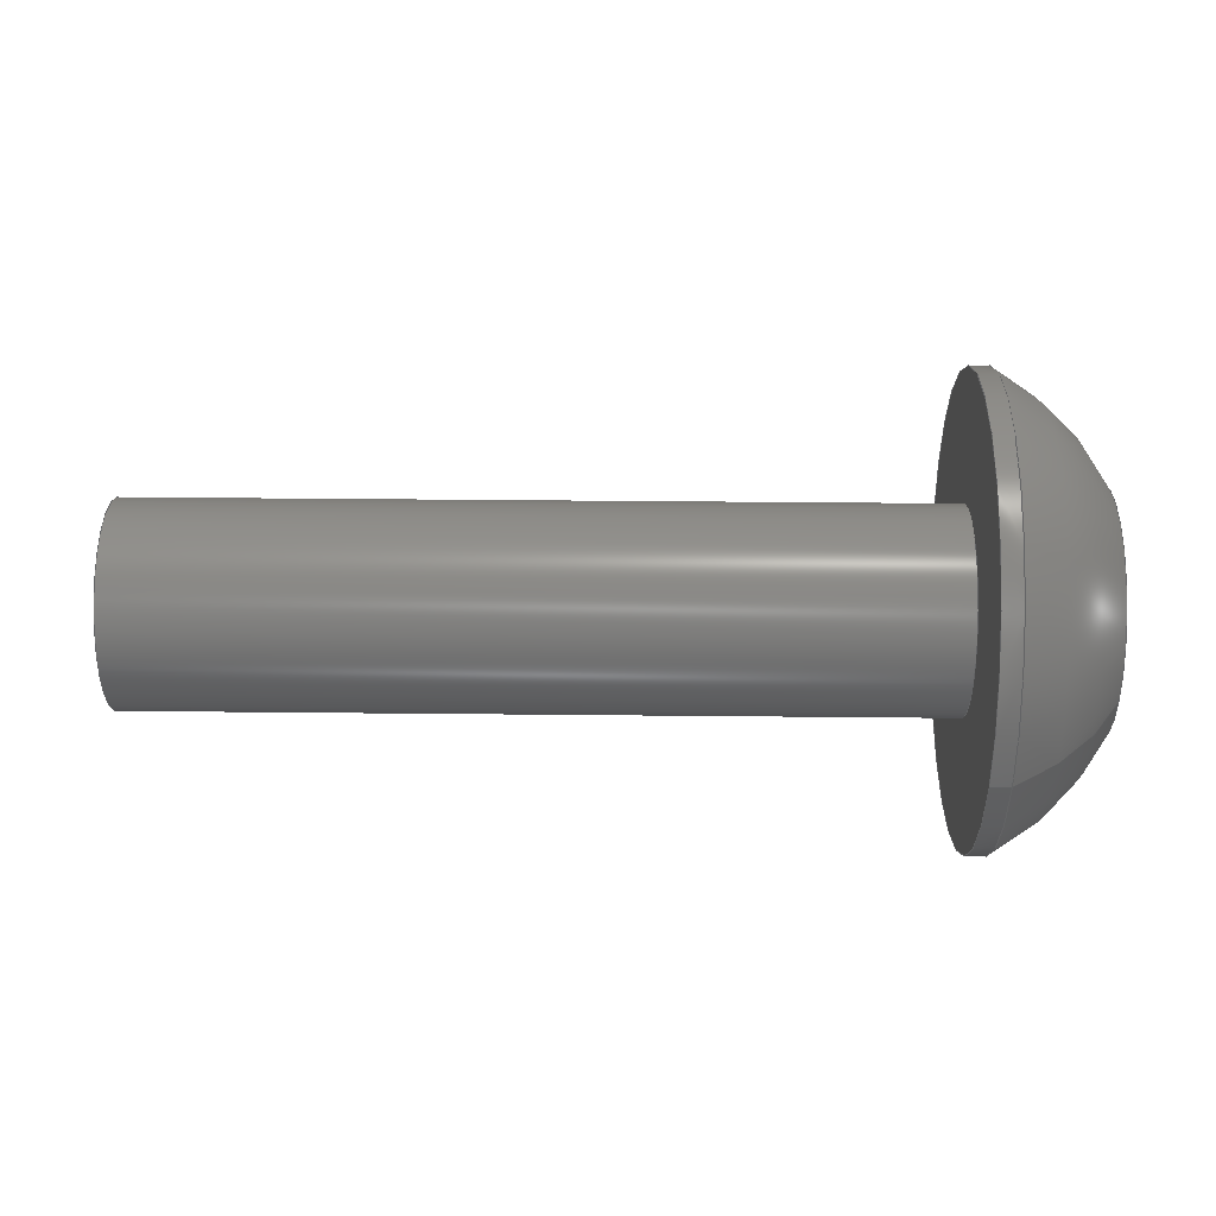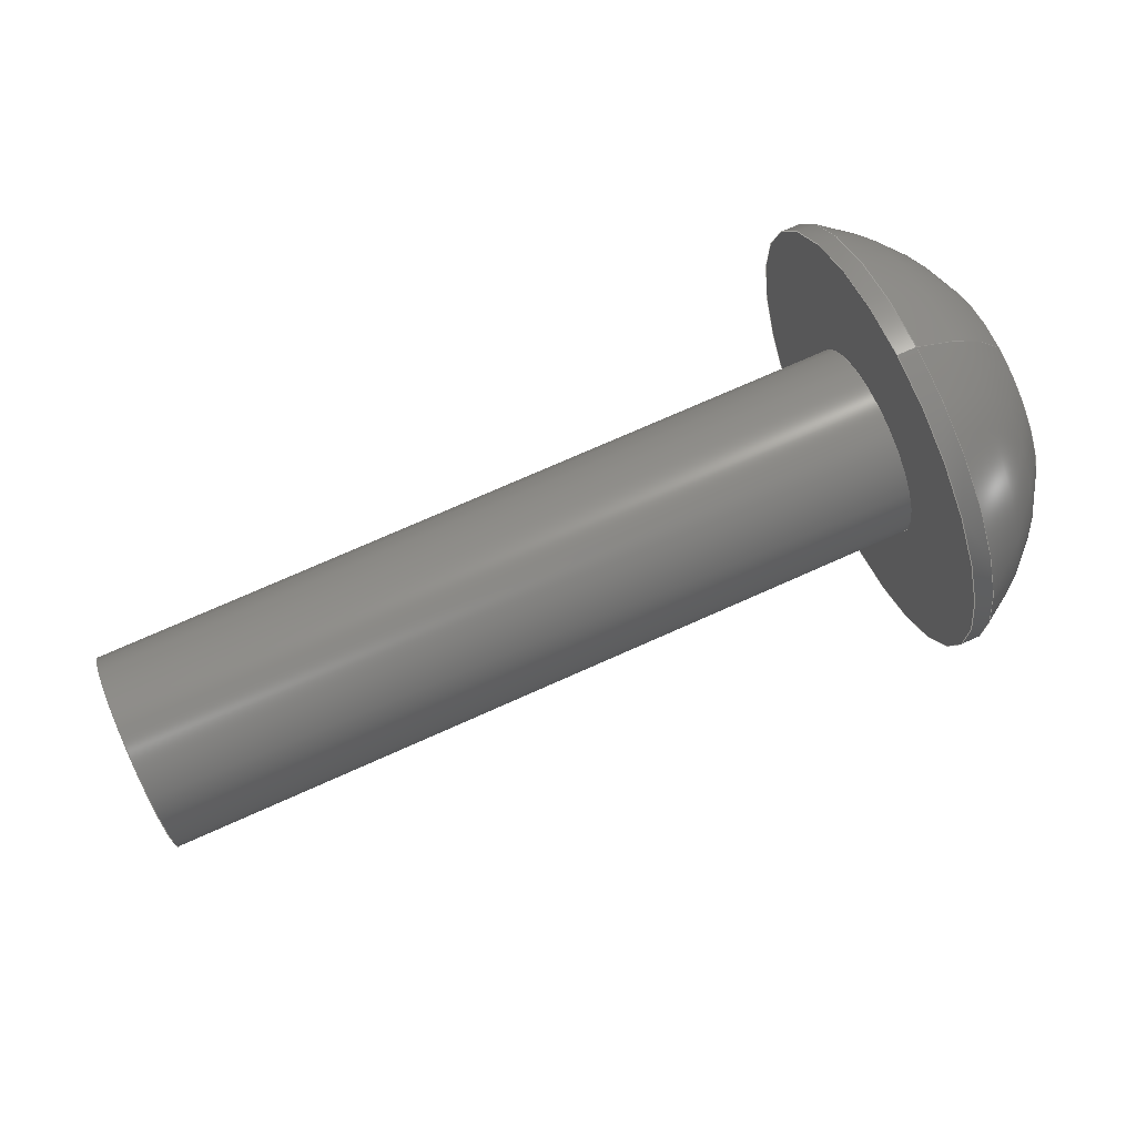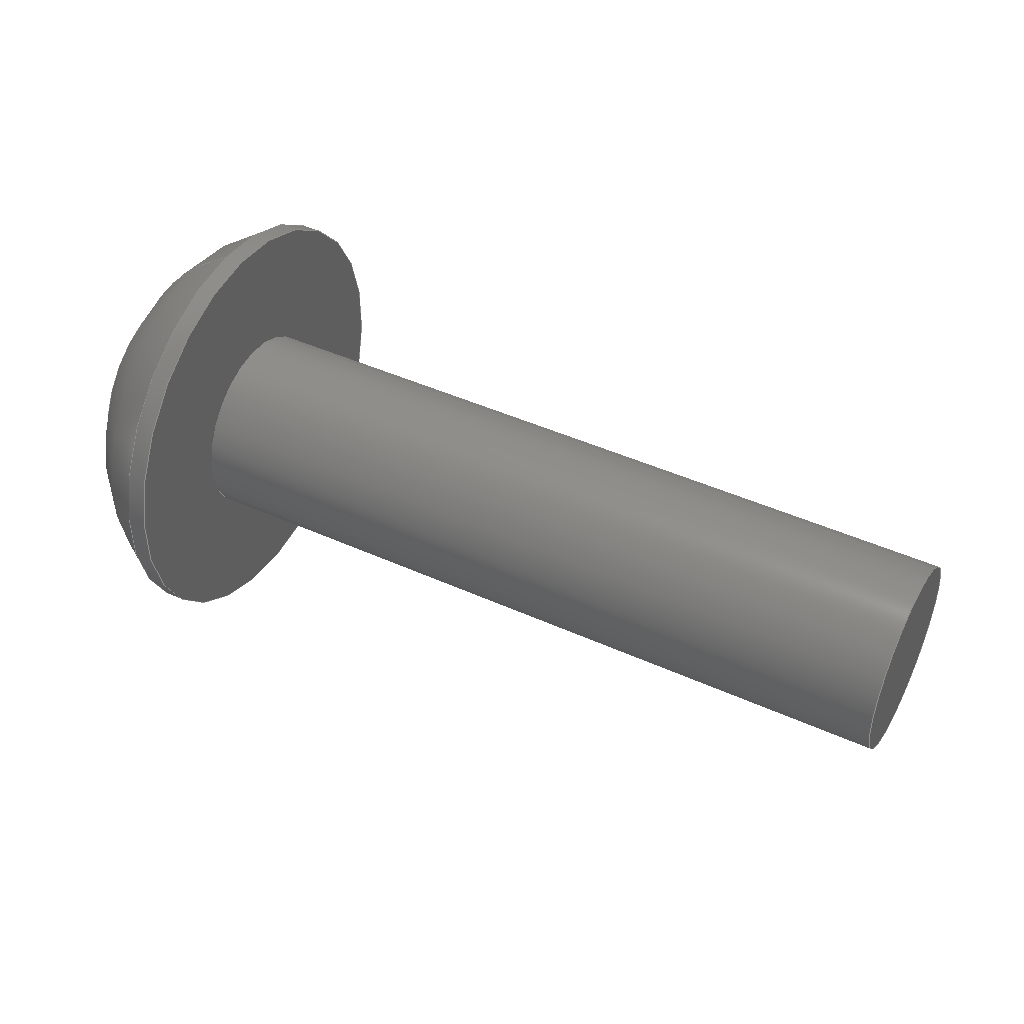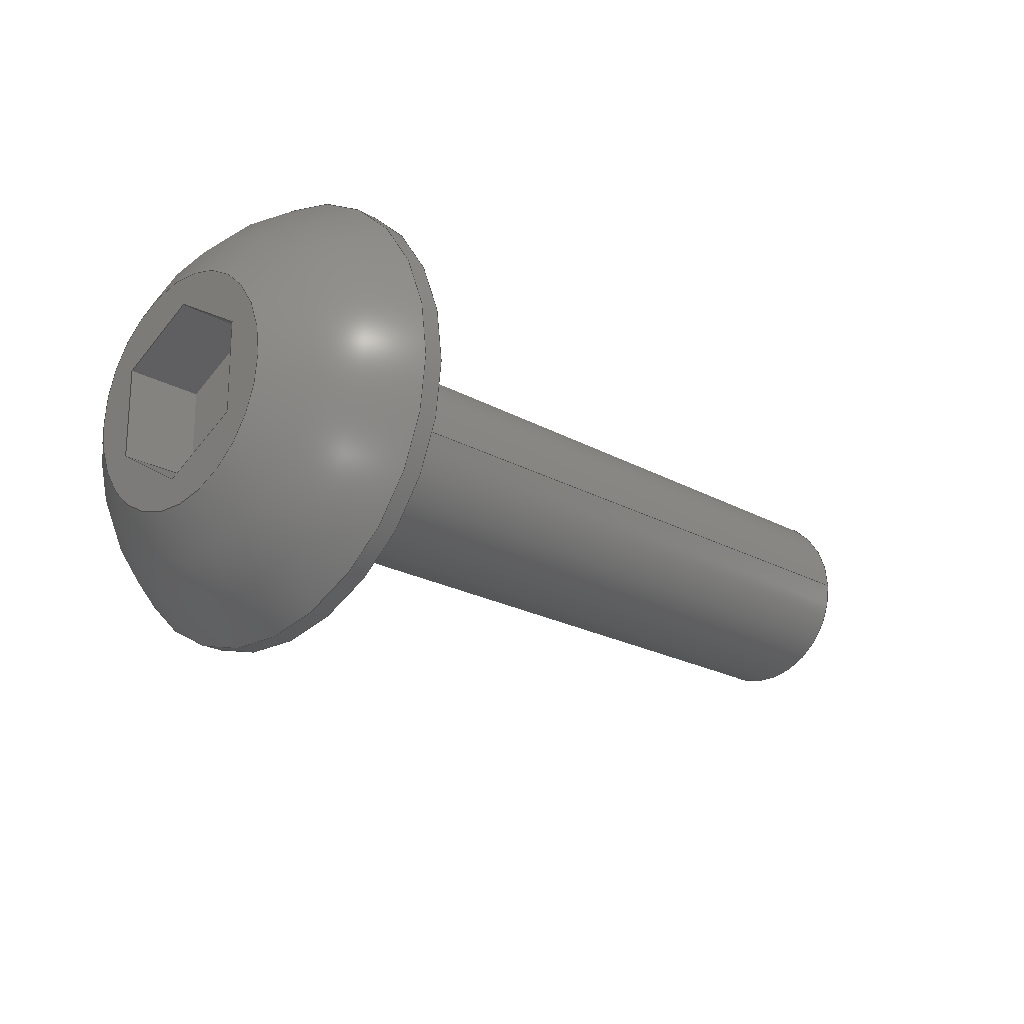
<metadata>
{"format":"step","ext":"step","renderer":"f3d","projection":"perspective","resolution":1024,"background":"white","views":[{"elev":41.5,"azim":0.7,"up":"+Y"},{"elev":73.3,"azim":-24.1,"up":"+Z"},{"elev":45.0,"azim":-152.3,"up":"+Z"},{"elev":-20.5,"azim":133.9,"up":"+Y"}]}
</metadata>
<code>
ISO-10303-21;
DATA;
#1=PROPERTY_DEFINITION_REPRESENTATION(#5,#3);
#2=PROPERTY_DEFINITION_REPRESENTATION(#6,#4);
#3=REPRESENTATION('',(#7),#342);
#4=REPRESENTATION('',(#8),#342);
#5=PROPERTY_DEFINITION('pmi validation property','',#347);
#6=PROPERTY_DEFINITION('pmi validation property','',#347);
#7=VALUE_REPRESENTATION_ITEM('number of annotations',COUNT_MEASURE(0));
#8=VALUE_REPRESENTATION_ITEM('number of views',COUNT_MEASURE(0));
#9=SHAPE_REPRESENTATION_RELATIONSHIP('','',#211,#10);
#10=ADVANCED_BREP_SHAPE_REPRESENTATION('',(#209),#342);
#11=LINE('',#303,#29);
#12=LINE('',#306,#30);
#13=LINE('',#308,#31);
#14=LINE('',#310,#32);
#15=LINE('',#312,#33);
#16=LINE('',#314,#34);
#17=LINE('',#316,#35);
#18=LINE('',#318,#36);
#19=LINE('',#320,#37);
#20=LINE('',#322,#38);
#21=LINE('',#324,#39);
#22=LINE('',#326,#40);
#23=LINE('',#328,#41);
#24=LINE('',#330,#42);
#25=LINE('',#332,#43);
#26=LINE('',#334,#44);
#27=LINE('',#336,#45);
#28=LINE('',#338,#46);
#29=VECTOR('',#253,1);
#30=VECTOR('',#254,1);
#31=VECTOR('',#255,1);
#32=VECTOR('',#256,1);
#33=VECTOR('',#257,1);
#34=VECTOR('',#258,1);
#35=VECTOR('',#261,1);
#36=VECTOR('',#262,1);
#37=VECTOR('',#263,1);
#38=VECTOR('',#266,1);
#39=VECTOR('',#267,1);
#40=VECTOR('',#270,1);
#41=VECTOR('',#271,1);
#42=VECTOR('',#274,1);
#43=VECTOR('',#275,1);
#44=VECTOR('',#278,1);
#45=VECTOR('',#279,1);
#46=VECTOR('',#282,1);
#47=SPHERICAL_SURFACE('',#220,0.005182);
#48=PLANE('',#219);
#49=PLANE('',#222);
#50=PLANE('',#223);
#51=PLANE('',#224);
#52=PLANE('',#225);
#53=PLANE('',#226);
#54=PLANE('',#227);
#55=PLANE('',#228);
#56=PLANE('',#229);
#57=PLANE('',#230);
#58=ORIENTED_EDGE('',*,*,#104,.T.);
#59=ORIENTED_EDGE('',*,*,#105,.T.);
#60=ORIENTED_EDGE('',*,*,#106,.F.);
#61=ORIENTED_EDGE('',*,*,#107,.F.);
#62=ORIENTED_EDGE('',*,*,#107,.T.);
#63=ORIENTED_EDGE('',*,*,#104,.F.);
#64=ORIENTED_EDGE('',*,*,#108,.T.);
#65=ORIENTED_EDGE('',*,*,#105,.F.);
#66=ORIENTED_EDGE('',*,*,#109,.F.);
#67=ORIENTED_EDGE('',*,*,#110,.F.);
#68=ORIENTED_EDGE('',*,*,#111,.F.);
#69=ORIENTED_EDGE('',*,*,#112,.F.);
#70=ORIENTED_EDGE('',*,*,#113,.F.);
#71=ORIENTED_EDGE('',*,*,#114,.F.);
#72=ORIENTED_EDGE('',*,*,#108,.F.);
#73=ORIENTED_EDGE('',*,*,#109,.T.);
#74=ORIENTED_EDGE('',*,*,#115,.F.);
#75=ORIENTED_EDGE('',*,*,#116,.F.);
#76=ORIENTED_EDGE('',*,*,#117,.T.);
#77=ORIENTED_EDGE('',*,*,#114,.T.);
#78=ORIENTED_EDGE('',*,*,#118,.F.);
#79=ORIENTED_EDGE('',*,*,#119,.F.);
#80=ORIENTED_EDGE('',*,*,#115,.T.);
#81=ORIENTED_EDGE('',*,*,#113,.T.);
#82=ORIENTED_EDGE('',*,*,#120,.F.);
#83=ORIENTED_EDGE('',*,*,#121,.F.);
#84=ORIENTED_EDGE('',*,*,#118,.T.);
#85=ORIENTED_EDGE('',*,*,#112,.T.);
#86=ORIENTED_EDGE('',*,*,#122,.F.);
#87=ORIENTED_EDGE('',*,*,#123,.F.);
#88=ORIENTED_EDGE('',*,*,#120,.T.);
#89=ORIENTED_EDGE('',*,*,#111,.T.);
#90=ORIENTED_EDGE('',*,*,#124,.F.);
#91=ORIENTED_EDGE('',*,*,#125,.F.);
#92=ORIENTED_EDGE('',*,*,#122,.T.);
#93=ORIENTED_EDGE('',*,*,#110,.T.);
#94=ORIENTED_EDGE('',*,*,#117,.F.);
#95=ORIENTED_EDGE('',*,*,#126,.F.);
#96=ORIENTED_EDGE('',*,*,#124,.T.);
#97=ORIENTED_EDGE('',*,*,#116,.T.);
#98=ORIENTED_EDGE('',*,*,#119,.T.);
#99=ORIENTED_EDGE('',*,*,#121,.T.);
#100=ORIENTED_EDGE('',*,*,#123,.T.);
#101=ORIENTED_EDGE('',*,*,#125,.T.);
#102=ORIENTED_EDGE('',*,*,#126,.T.);
#103=ORIENTED_EDGE('',*,*,#106,.T.);
#104=EDGE_CURVE('',#127,#127,#144,.T.);
#105=EDGE_CURVE('',#128,#128,#145,.T.);
#106=EDGE_CURVE('',#129,#129,#146,.F.);
#107=EDGE_CURVE('',#130,#130,#147,.T.);
#108=EDGE_CURVE('',#131,#131,#148,.T.);
#109=EDGE_CURVE('',#132,#133,#11,.T.);
#110=EDGE_CURVE('',#134,#132,#12,.T.);
#111=EDGE_CURVE('',#135,#134,#13,.T.);
#112=EDGE_CURVE('',#136,#135,#14,.T.);
#113=EDGE_CURVE('',#137,#136,#15,.T.);
#114=EDGE_CURVE('',#133,#137,#16,.T.);
#115=EDGE_CURVE('',#138,#133,#17,.T.);
#116=EDGE_CURVE('',#139,#138,#18,.T.);
#117=EDGE_CURVE('',#139,#132,#19,.T.);
#118=EDGE_CURVE('',#140,#137,#20,.T.);
#119=EDGE_CURVE('',#138,#140,#21,.T.);
#120=EDGE_CURVE('',#141,#136,#22,.T.);
#121=EDGE_CURVE('',#140,#141,#23,.T.);
#122=EDGE_CURVE('',#142,#135,#24,.T.);
#123=EDGE_CURVE('',#141,#142,#25,.T.);
#124=EDGE_CURVE('',#143,#134,#26,.T.);
#125=EDGE_CURVE('',#142,#143,#27,.T.);
#126=EDGE_CURVE('',#143,#139,#28,.T.);
#127=VERTEX_POINT('',#290);
#128=VERTEX_POINT('',#292);
#129=VERTEX_POINT('',#295);
#130=VERTEX_POINT('',#297);
#131=VERTEX_POINT('',#301);
#132=VERTEX_POINT('',#304);
#133=VERTEX_POINT('',#305);
#134=VERTEX_POINT('',#307);
#135=VERTEX_POINT('',#309);
#136=VERTEX_POINT('',#311);
#137=VERTEX_POINT('',#313);
#138=VERTEX_POINT('',#317);
#139=VERTEX_POINT('',#319);
#140=VERTEX_POINT('',#323);
#141=VERTEX_POINT('',#327);
#142=VERTEX_POINT('',#331);
#143=VERTEX_POINT('',#335);
#144=CIRCLE('',#214,0.004585);
#145=CIRCLE('',#215,0.004585);
#146=CIRCLE('',#217,0.002019);
#147=CIRCLE('',#218,0.002019);
#148=CIRCLE('',#221,0.002416);
#149=EDGE_LOOP('',(#58));
#150=EDGE_LOOP('',(#59));
#151=EDGE_LOOP('',(#60));
#152=EDGE_LOOP('',(#61));
#153=EDGE_LOOP('',(#62));
#154=EDGE_LOOP('',(#63));
#155=EDGE_LOOP('',(#64));
#156=EDGE_LOOP('',(#65));
#157=EDGE_LOOP('',(#66,#67,#68,#69,#70,#71));
#158=EDGE_LOOP('',(#72));
#159=EDGE_LOOP('',(#73,#74,#75,#76));
#160=EDGE_LOOP('',(#77,#78,#79,#80));
#161=EDGE_LOOP('',(#81,#82,#83,#84));
#162=EDGE_LOOP('',(#85,#86,#87,#88));
#163=EDGE_LOOP('',(#89,#90,#91,#92));
#164=EDGE_LOOP('',(#93,#94,#95,#96));
#165=EDGE_LOOP('',(#97,#98,#99,#100,#101,#102));
#166=EDGE_LOOP('',(#103));
#167=FACE_BOUND('',#149,.T.);
#168=FACE_BOUND('',#150,.T.);
#169=FACE_BOUND('',#151,.T.);
#170=FACE_BOUND('',#152,.T.);
#171=FACE_BOUND('',#153,.T.);
#172=FACE_BOUND('',#154,.T.);
#173=FACE_BOUND('',#155,.T.);
#174=FACE_BOUND('',#156,.T.);
#175=FACE_BOUND('',#157,.T.);
#176=FACE_BOUND('',#158,.T.);
#177=FACE_BOUND('',#159,.T.);
#178=FACE_BOUND('',#160,.T.);
#179=FACE_BOUND('',#161,.T.);
#180=FACE_BOUND('',#162,.T.);
#181=FACE_BOUND('',#163,.T.);
#182=FACE_BOUND('',#164,.T.);
#183=FACE_BOUND('',#165,.T.);
#184=FACE_BOUND('',#166,.T.);
#185=CYLINDRICAL_SURFACE('',#213,0.004585);
#186=CYLINDRICAL_SURFACE('',#216,0.002019);
#187=ADVANCED_FACE('',(#167,#168),#185,.T.);
#188=ADVANCED_FACE('',(#169,#170),#186,.T.);
#189=ADVANCED_FACE('',(#171,#172),#48,.F.);
#190=ADVANCED_FACE('',(#173,#174),#47,.T.);
#191=ADVANCED_FACE('',(#175,#176),#49,.T.);
#192=ADVANCED_FACE('',(#177),#50,.F.);
#193=ADVANCED_FACE('',(#178),#51,.F.);
#194=ADVANCED_FACE('',(#179),#52,.F.);
#195=ADVANCED_FACE('',(#180),#53,.F.);
#196=ADVANCED_FACE('',(#181),#54,.F.);
#197=ADVANCED_FACE('',(#182),#55,.F.);
#198=ADVANCED_FACE('',(#183),#56,.T.);
#199=ADVANCED_FACE('',(#184),#57,.F.);
#200=CLOSED_SHELL('',(#187,#188,#189,#190,#191,#192,#193,#194,#195,#196,
#197,#198,#199));
#201=STYLED_ITEM('',(#202),#209);
#202=PRESENTATION_STYLE_ASSIGNMENT((#203));
#203=SURFACE_STYLE_USAGE(.BOTH.,#204);
#204=SURFACE_SIDE_STYLE('',(#205));
#205=SURFACE_STYLE_FILL_AREA(#206);
#206=FILL_AREA_STYLE('',(#207));
#207=FILL_AREA_STYLE_COLOUR('',#208);
#208=COLOUR_RGB('',0.1961,0.1961,0.1961);
#209=MANIFOLD_SOLID_BREP('Screw, #1 3/4 in',#200);
#210=SHAPE_DEFINITION_REPRESENTATION(#347,#211);
#211=SHAPE_REPRESENTATION('Screw, #1 3/4 in',(#212),#342);
#212=AXIS2_PLACEMENT_3D('',#287,#231,#232);
#213=AXIS2_PLACEMENT_3D('',#288,#233,#234);
#214=AXIS2_PLACEMENT_3D('',#289,#235,#236);
#215=AXIS2_PLACEMENT_3D('',#291,#237,#238);
#216=AXIS2_PLACEMENT_3D('',#293,#239,#240);
#217=AXIS2_PLACEMENT_3D('',#294,#241,#242);
#218=AXIS2_PLACEMENT_3D('',#296,#243,#244);
#219=AXIS2_PLACEMENT_3D('',#298,#245,#246);
#220=AXIS2_PLACEMENT_3D('',#299,#247,#248);
#221=AXIS2_PLACEMENT_3D('',#300,#249,#250);
#222=AXIS2_PLACEMENT_3D('',#302,#251,#252);
#223=AXIS2_PLACEMENT_3D('',#315,#259,#260);
#224=AXIS2_PLACEMENT_3D('',#321,#264,#265);
#225=AXIS2_PLACEMENT_3D('',#325,#268,#269);
#226=AXIS2_PLACEMENT_3D('',#329,#272,#273);
#227=AXIS2_PLACEMENT_3D('',#333,#276,#277);
#228=AXIS2_PLACEMENT_3D('',#337,#280,#281);
#229=AXIS2_PLACEMENT_3D('',#339,#283,#284);
#230=AXIS2_PLACEMENT_3D('',#340,#285,#286);
#231=DIRECTION('',(0,0,1));
#232=DIRECTION('',(1,0,0));
#233=DIRECTION('',(-1,0,0));
#234=DIRECTION('',(0,0,1));
#235=DIRECTION('',(1,0,0));
#236=DIRECTION('',(0,0,-1));
#237=DIRECTION('',(-1,0,0));
#238=DIRECTION('',(0,0,1));
#239=DIRECTION('',(1,0,0));
#240=DIRECTION('',(0,0,-1));
#241=DIRECTION('',(1,0,0));
#242=DIRECTION('',(0,0,-1));
#243=DIRECTION('',(1,0,0));
#244=DIRECTION('',(0,0,-1));
#245=DIRECTION('',(1,0,0));
#246=DIRECTION('',(0,1,0));
#247=DIRECTION('',(-1,0,0));
#248=DIRECTION('',(0,-0.4095,0.9123));
#249=DIRECTION('',(-1,0,0));
#250=DIRECTION('',(0,0,1));
#251=DIRECTION('',(1,0,0));
#252=DIRECTION('',(0,1,0));
#253=DIRECTION('',(0,-1,0));
#254=DIRECTION('',(0,-0.5,0.866));
#255=DIRECTION('',(0,0.5,0.866));
#256=DIRECTION('',(0,1,0));
#257=DIRECTION('',(0,0.5,-0.866));
#258=DIRECTION('',(0,-0.5,-0.866));
#259=DIRECTION('',(0,0,1));
#260=DIRECTION('',(1,0,0));
#261=DIRECTION('',(1,0,0));
#262=DIRECTION('',(0,-1,0));
#263=DIRECTION('',(1,0,0));
#264=DIRECTION('',(0,-0.866,0.5));
#265=DIRECTION('',(0,-0.5,-0.866));
#266=DIRECTION('',(1,0,0));
#267=DIRECTION('',(0,-0.5,-0.866));
#268=DIRECTION('',(0,-0.866,-0.5));
#269=DIRECTION('',(0,0.5,-0.866));
#270=DIRECTION('',(1,0,0));
#271=DIRECTION('',(0,0.5,-0.866));
#272=DIRECTION('',(0,0,-1));
#273=DIRECTION('',(-1,0,0));
#274=DIRECTION('',(1,0,0));
#275=DIRECTION('',(0,1,0));
#276=DIRECTION('',(0,0.866,-0.5));
#277=DIRECTION('',(0,0.5,0.866));
#278=DIRECTION('',(1,0,0));
#279=DIRECTION('',(0,0.5,0.866));
#280=DIRECTION('',(0,0.866,0.5));
#281=DIRECTION('',(0,-0.5,0.866));
#282=DIRECTION('',(0,-0.5,0.866));
#283=DIRECTION('',(1,0,0));
#284=DIRECTION('',(0,1,0));
#285=DIRECTION('',(1,0,0));
#286=DIRECTION('',(0,1,0));
#287=CARTESIAN_POINT('',(0,0,0));
#288=CARTESIAN_POINT('',(0.02039,-0.945,-0.1401));
#289=CARTESIAN_POINT('',(0.01782,-0.945,-0.1401));
#290=CARTESIAN_POINT('',(0.01782,-0.945,-0.1447));
#291=CARTESIAN_POINT('',(0.01822,-0.945,-0.1401));
#292=CARTESIAN_POINT('',(0.01822,-0.945,-0.1355));
#293=CARTESIAN_POINT('',(-0.001227,-0.945,-0.1401));
#294=CARTESIAN_POINT('',(0.001948,-0.945,-0.1401));
#295=CARTESIAN_POINT('',(0.001948,-0.945,-0.1421));
#296=CARTESIAN_POINT('',(0.01782,-0.945,-0.1401));
#297=CARTESIAN_POINT('',(0.01782,-0.945,-0.1421));
#298=CARTESIAN_POINT('',(0.01782,-0.945,-0.1401));
#299=CARTESIAN_POINT('',(0.0158,-0.945,-0.1401));
#300=CARTESIAN_POINT('',(0.02039,-0.945,-0.1401));
#301=CARTESIAN_POINT('',(0.02039,-0.945,-0.1377));
#302=CARTESIAN_POINT('',(0.02039,-0.945,-0.1401));
#303=CARTESIAN_POINT('',(0.02039,-0.945,-0.1385));
#304=CARTESIAN_POINT('',(0.02039,-0.9441,-0.1385));
#305=CARTESIAN_POINT('',(0.02039,-0.9459,-0.1385));
#306=CARTESIAN_POINT('',(0.02039,-0.9436,-0.1393));
#307=CARTESIAN_POINT('',(0.02039,-0.9432,-0.1401));
#308=CARTESIAN_POINT('',(0.02039,-0.9436,-0.1409));
#309=CARTESIAN_POINT('',(0.02039,-0.9441,-0.1417));
#310=CARTESIAN_POINT('',(0.02039,-0.945,-0.1417));
#311=CARTESIAN_POINT('',(0.02039,-0.9459,-0.1417));
#312=CARTESIAN_POINT('',(0.02039,-0.9464,-0.1409));
#313=CARTESIAN_POINT('',(0.02039,-0.9468,-0.1401));
#314=CARTESIAN_POINT('',(0.02039,-0.9464,-0.1393));
#315=CARTESIAN_POINT('',(0.0188,-0.945,-0.1385));
#316=CARTESIAN_POINT('',(0.0188,-0.9459,-0.1385));
#317=CARTESIAN_POINT('',(0.0188,-0.9459,-0.1385));
#318=CARTESIAN_POINT('',(0.0188,-0.945,-0.1385));
#319=CARTESIAN_POINT('',(0.0188,-0.9441,-0.1385));
#320=CARTESIAN_POINT('',(0.0188,-0.9441,-0.1385));
#321=CARTESIAN_POINT('',(0.0188,-0.9464,-0.1393));
#322=CARTESIAN_POINT('',(0.0188,-0.9468,-0.1401));
#323=CARTESIAN_POINT('',(0.0188,-0.9468,-0.1401));
#324=CARTESIAN_POINT('',(0.0188,-0.9464,-0.1393));
#325=CARTESIAN_POINT('',(0.0188,-0.9464,-0.1409));
#326=CARTESIAN_POINT('',(0.0188,-0.9459,-0.1417));
#327=CARTESIAN_POINT('',(0.0188,-0.9459,-0.1417));
#328=CARTESIAN_POINT('',(0.0188,-0.9464,-0.1409));
#329=CARTESIAN_POINT('',(0.0188,-0.945,-0.1417));
#330=CARTESIAN_POINT('',(0.0188,-0.9441,-0.1417));
#331=CARTESIAN_POINT('',(0.0188,-0.9441,-0.1417));
#332=CARTESIAN_POINT('',(0.0188,-0.945,-0.1417));
#333=CARTESIAN_POINT('',(0.0188,-0.9436,-0.1409));
#334=CARTESIAN_POINT('',(0.0188,-0.9432,-0.1401));
#335=CARTESIAN_POINT('',(0.0188,-0.9432,-0.1401));
#336=CARTESIAN_POINT('',(0.0188,-0.9436,-0.1409));
#337=CARTESIAN_POINT('',(0.0188,-0.9436,-0.1393));
#338=CARTESIAN_POINT('',(0.0188,-0.9436,-0.1393));
#339=CARTESIAN_POINT('',(0.0188,-0.945,-0.1401));
#340=CARTESIAN_POINT('',(0.001948,-0.94,-0.03874));
#341=MECHANICAL_DESIGN_GEOMETRIC_PRESENTATION_REPRESENTATION('',(#201),
#342);
#342=(
GEOMETRIC_REPRESENTATION_CONTEXT(3)
GLOBAL_UNCERTAINTY_ASSIGNED_CONTEXT((#343))
GLOBAL_UNIT_ASSIGNED_CONTEXT((#346,#345,#344))
REPRESENTATION_CONTEXT('Screw, #1 3/4 in','TOP_LEVEL_ASSEMBLY_PART')
);
#343=UNCERTAINTY_MEASURE_WITH_UNIT(LENGTH_MEASURE(5e-06),#346,
'DISTANCE_ACCURACY_VALUE','Maximum Tolerance applied to model');
#344=(
NAMED_UNIT(*)
SI_UNIT($,.STERADIAN.)
SOLID_ANGLE_UNIT()
);
#345=(
NAMED_UNIT(*)
PLANE_ANGLE_UNIT()
SI_UNIT($,.RADIAN.)
);
#346=(
LENGTH_UNIT()
NAMED_UNIT(*)
SI_UNIT($,.METRE.)
);
#347=PRODUCT_DEFINITION_SHAPE('','',#348);
#348=PRODUCT_DEFINITION('','',#350,#349);
#349=PRODUCT_DEFINITION_CONTEXT('',#356,'design');
#350=PRODUCT_DEFINITION_FORMATION_WITH_SPECIFIED_SOURCE('','',#352,
 .NOT_KNOWN.);
#351=PRODUCT_RELATED_PRODUCT_CATEGORY('','',(#352));
#352=PRODUCT('Screw, #1 3/4 in','Screw, #1 3/4 in',
'Screw, #1 3/4 in',(#354));
#353=PRODUCT_CATEGORY('','');
#354=PRODUCT_CONTEXT('',#356,'mechanical');
#355=APPLICATION_PROTOCOL_DEFINITION('international standard',
'automotive_design',2010,#356);
#356=APPLICATION_CONTEXT(
'core data for automotive mechanical design processes');
ENDSEC;
END-ISO-10303-21;

</code>
